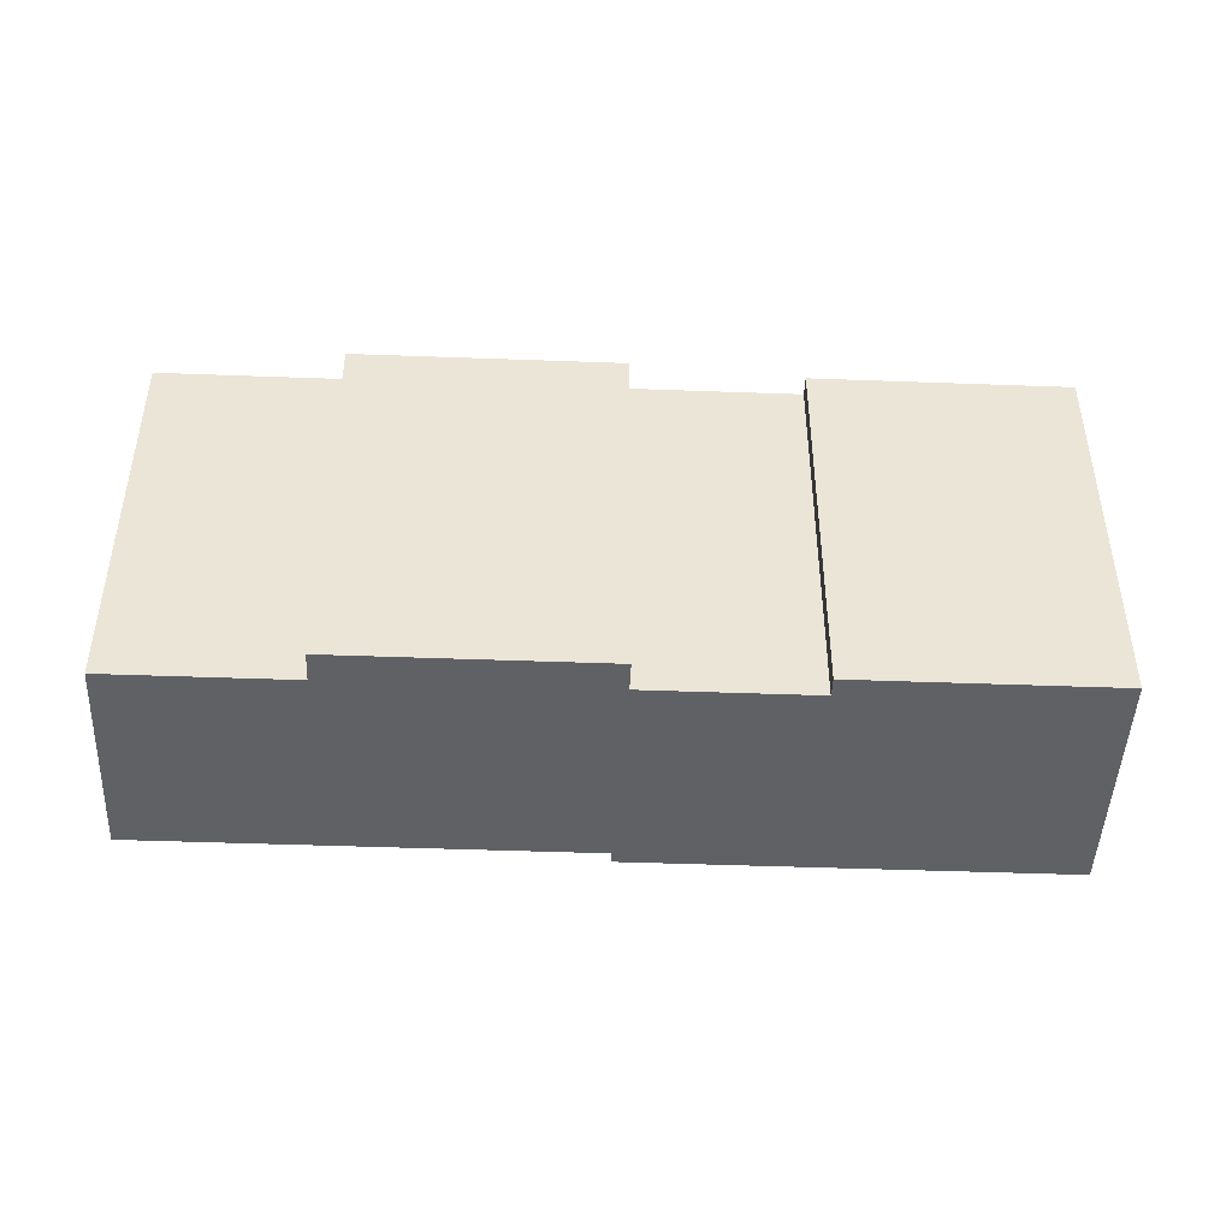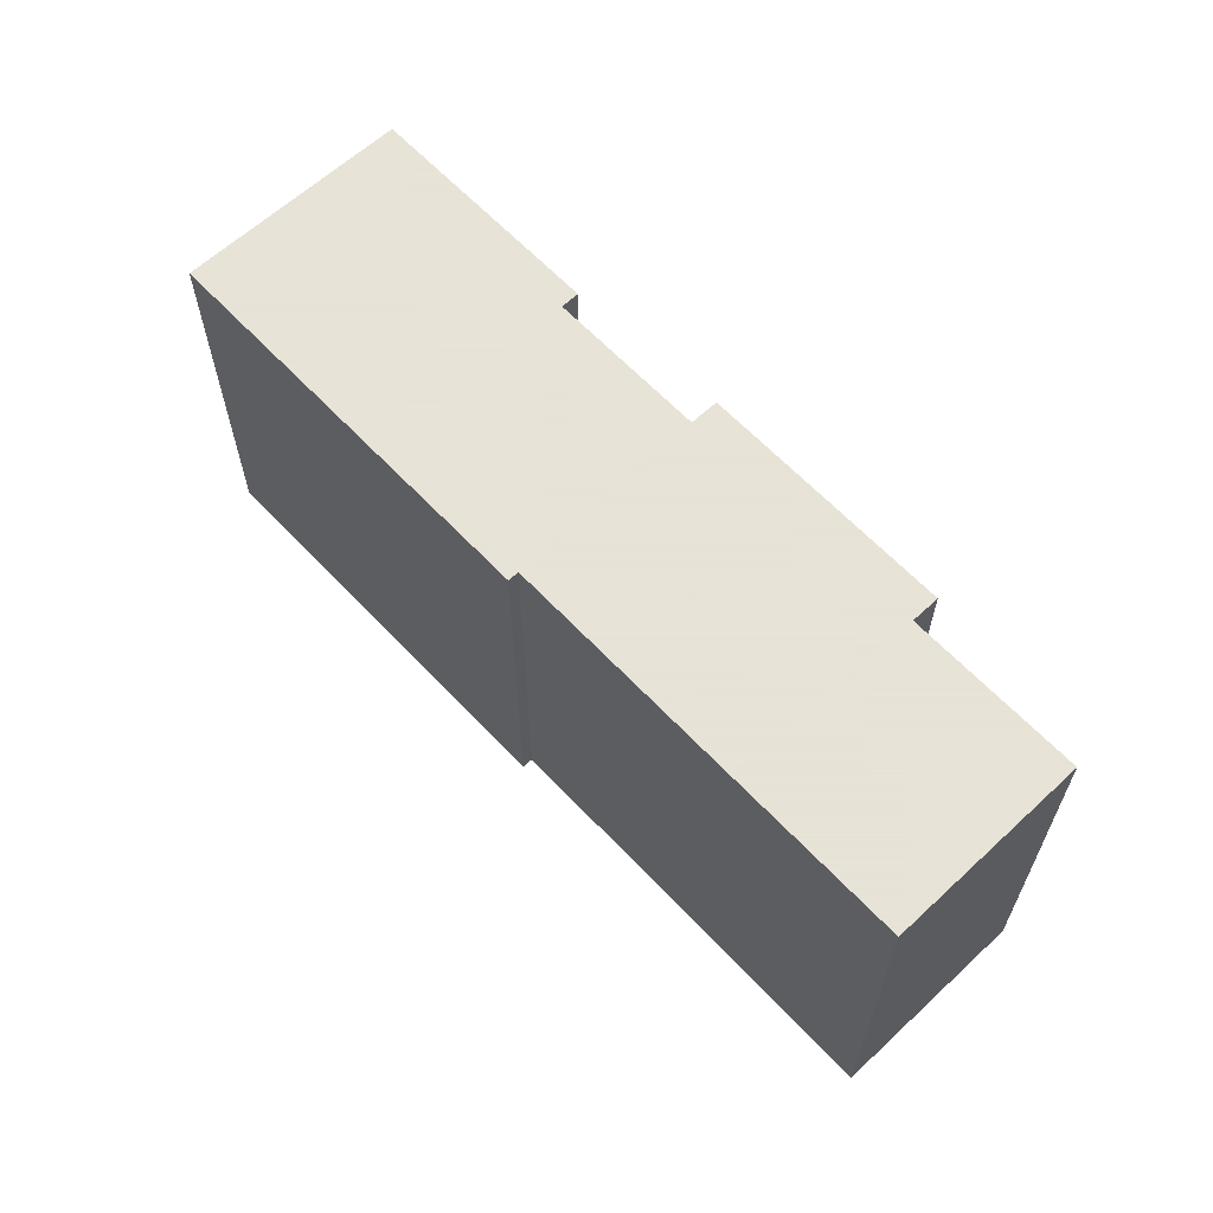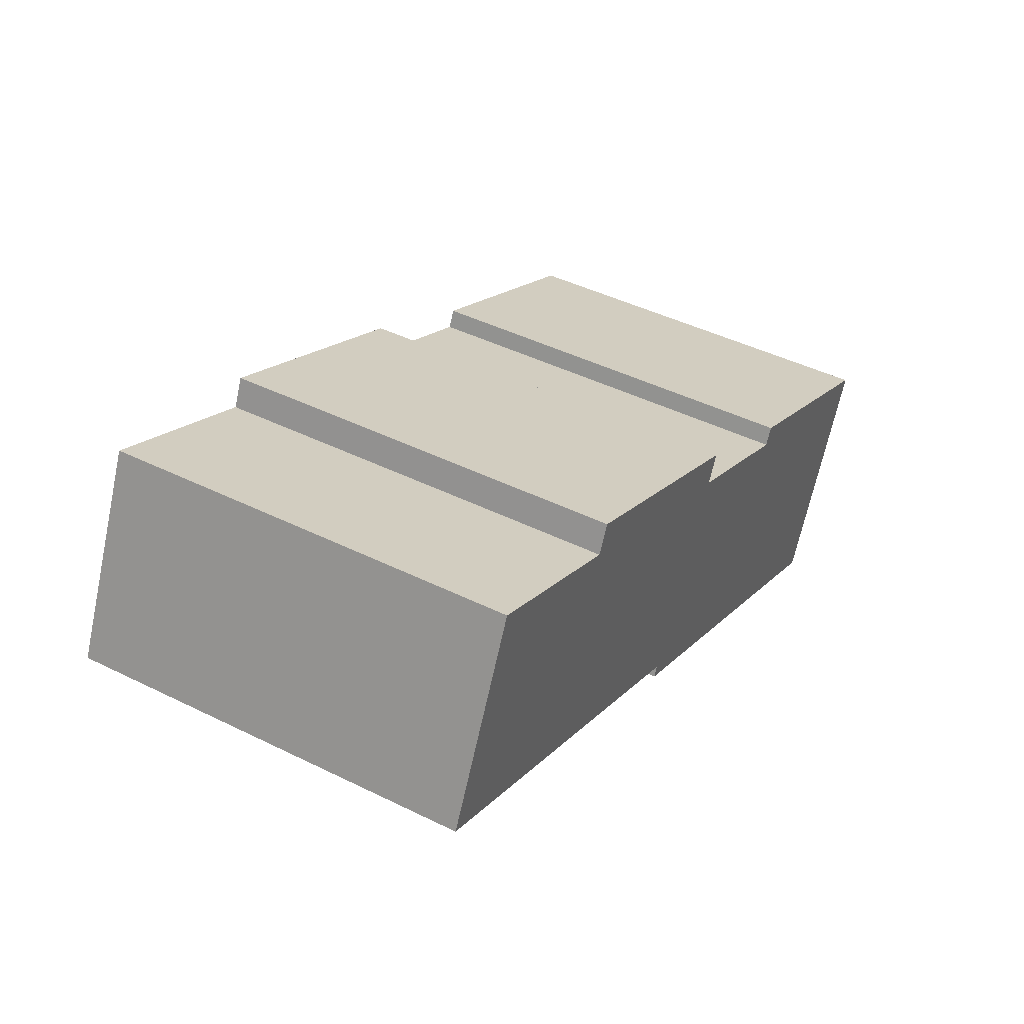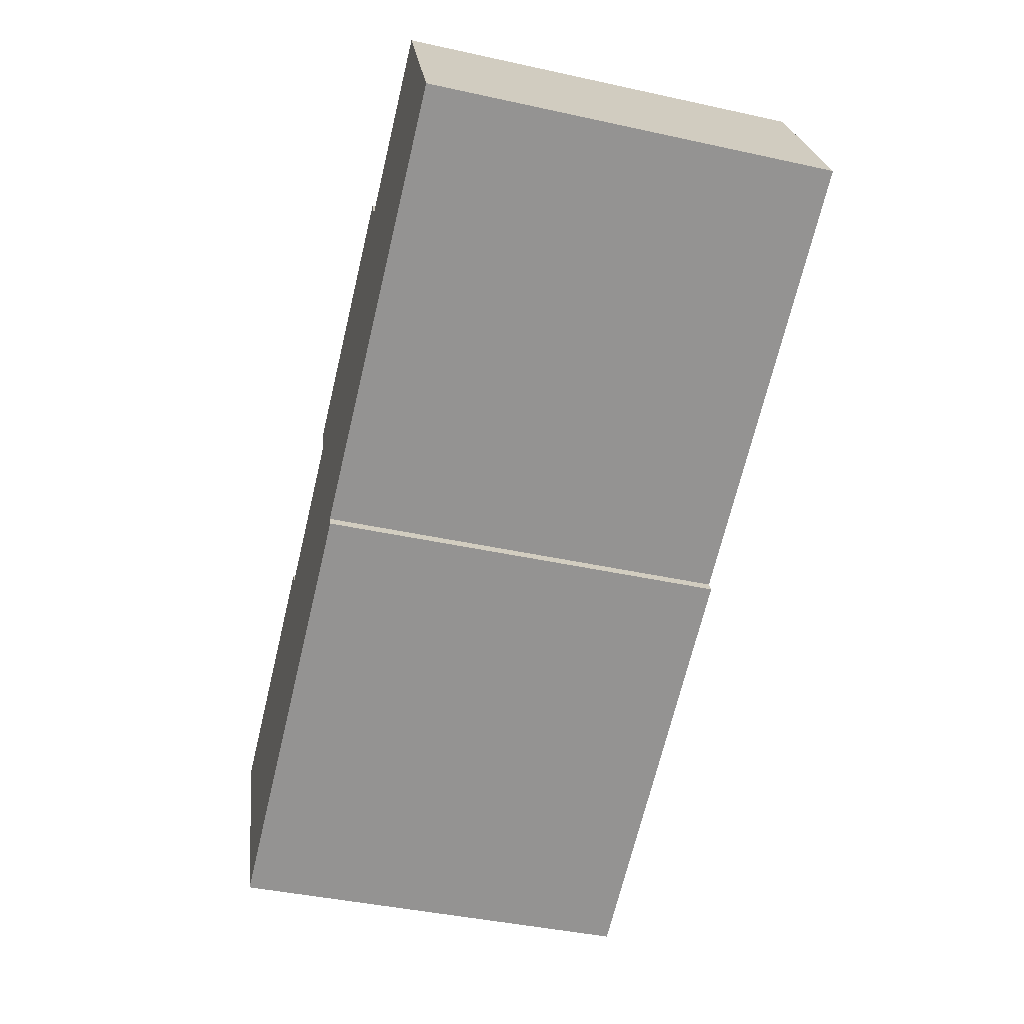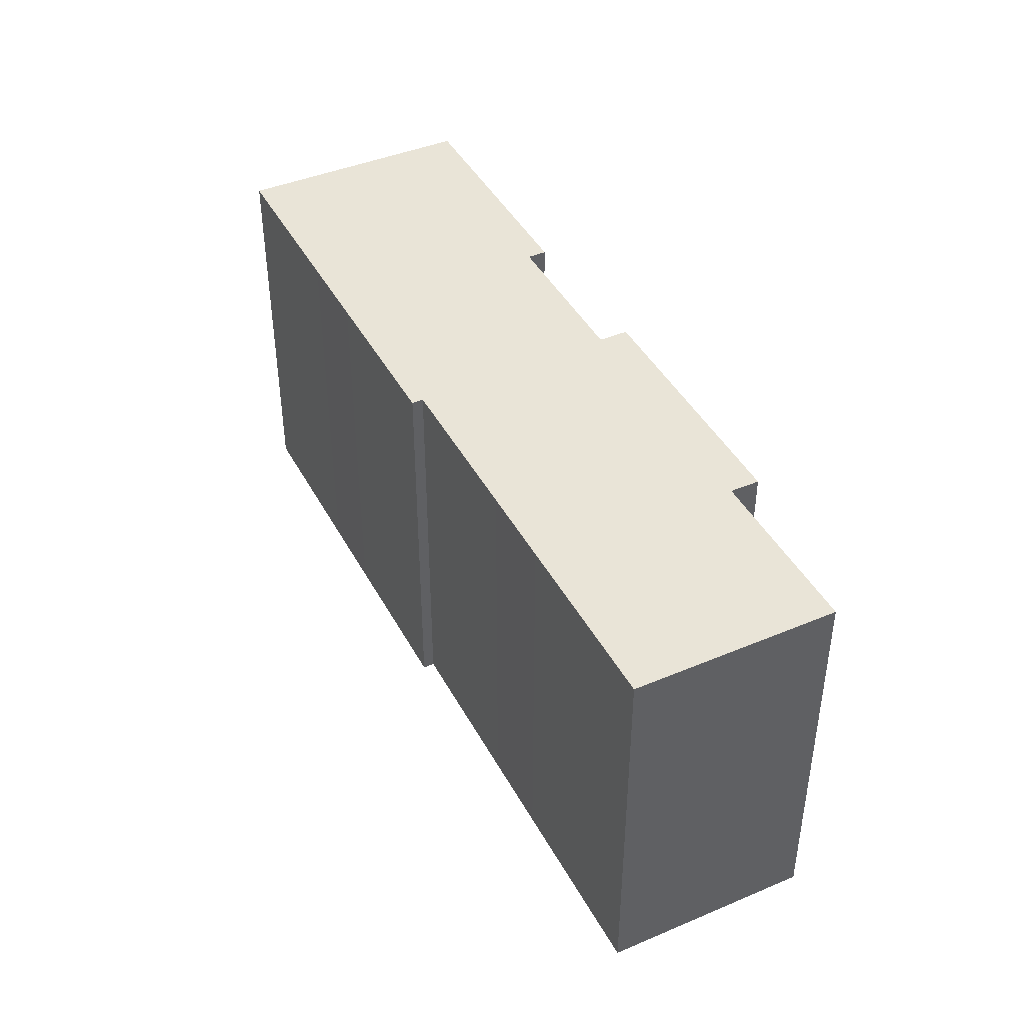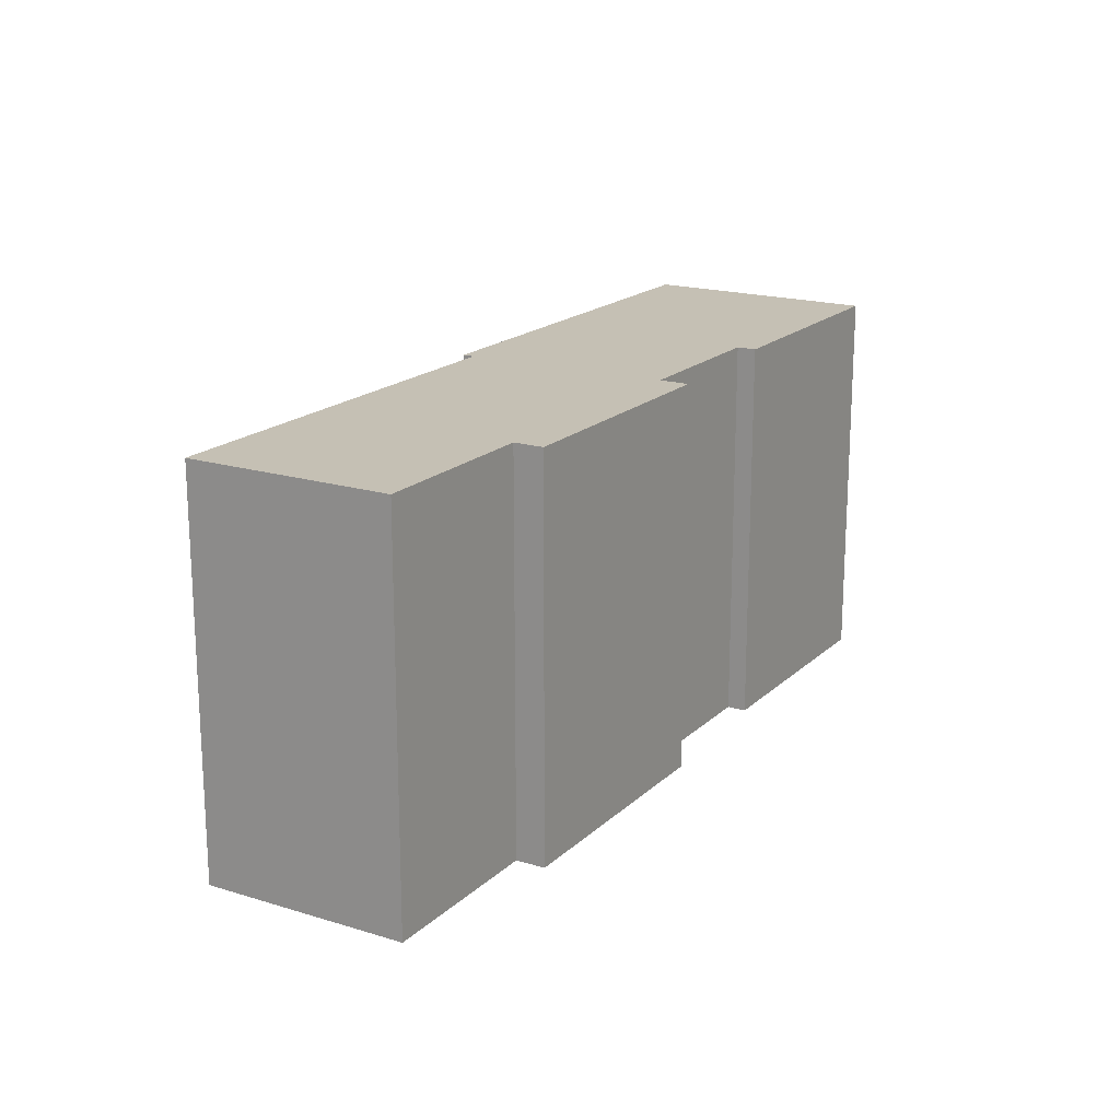
<metadata>
{"format":"obj","ext":"obj","renderer":"f3d","projection":"perspective","resolution":1024,"background":"white","views":[{"elev":-45.8,"azim":22.6,"up":"+Y"},{"elev":62.8,"azim":-108.1,"up":"+Y"},{"elev":44.9,"azim":-60.2,"up":"+Z"},{"elev":-42.1,"azim":-104.8,"up":"+Z"},{"elev":42.9,"azim":-91.5,"up":"+Y"},{"elev":18.3,"azim":-34.1,"up":"+Y"}]}
</metadata>
<code>
v  4.273 18.98 9.087
v  0 0 0
v  4.273 -5.565e-16 9.088
v  0.0004041 18.98 -0.0005997
v  12.19 -3.301e-16 5.39
v  12.19 18.98 5.39
v  12.8 18.98 6.703
v  12.8 -4.105e-16 6.704
v  24.32 -8.098e-17 1.322
v  24.32 18.98 1.322
v  23.7 -5.514e-19 0.009006
v  23.7 18.98 0.008406
v  30.95 2.069e-16 -3.379
v  30.96 18.98 -3.379
v  31.35 18.98 -2.531
v  31.35 1.55e-16 -2.531
v  42.45 4.726e-16 -7.719
v  42.45 18.98 -7.719
v  37.61 1.113e-15 -18.18
v  37.61 18.98 -18.18
v  29.95 18.98 -14.6
v  29.95 8.941e-16 -14.6
v  26.32 18.98 -12.91
v  26.32 7.905e-16 -12.91
v  18.95 18.98 -9.463
v  18.95 5.794e-16 -9.462
v  19.18 18.98 -8.961
v  19.18 5.487e-16 -8.96
v  11.85 18.98 -5.534
v  11.85 3.388e-16 -5.533
v  8.223 18.98 -3.842
v  8.223 2.352e-16 -3.841
g defaultobject
f 1 2 3
f 2 1 4
f 5 1 3
f 1 5 6
f 7 5 8
f 5 7 6
f 9 7 8
f 7 9 10
f 11 10 9
f 10 11 12
f 13 12 11
f 12 13 14
f 15 13 16
f 13 15 14
f 17 15 16
f 15 17 18
f 19 18 17
f 18 19 20
f 21 19 22
f 19 21 20
f 23 22 24
f 22 23 21
f 25 24 26
f 24 25 23
f 27 26 28
f 26 27 25
f 29 28 30
f 28 29 27
f 31 30 32
f 30 31 29
f 4 32 2
f 32 4 31
f 2 5 3
f 5 2 32
f 5 9 8
f 9 5 32
f 9 32 30
f 9 30 28
f 9 28 11
f 11 28 13
f 13 28 26
f 13 26 24
f 13 17 16
f 17 13 24
f 17 24 22
f 17 22 19
f 1 31 4
f 31 1 6
f 31 6 29
f 29 6 27
f 27 6 7
f 27 7 10
f 27 10 12
f 27 23 25
f 23 27 12
f 23 12 14
f 23 14 21
f 21 14 20
f 20 14 15
f 20 15 18

</code>
